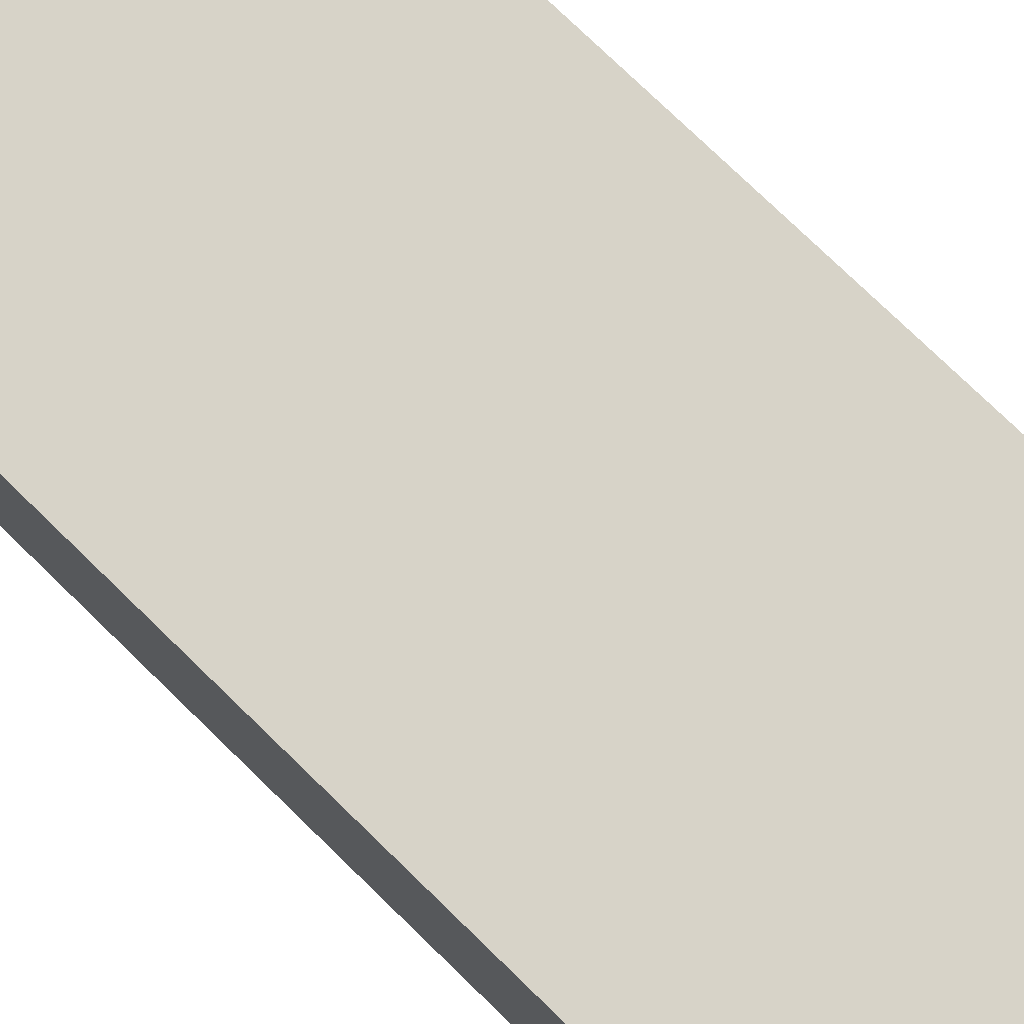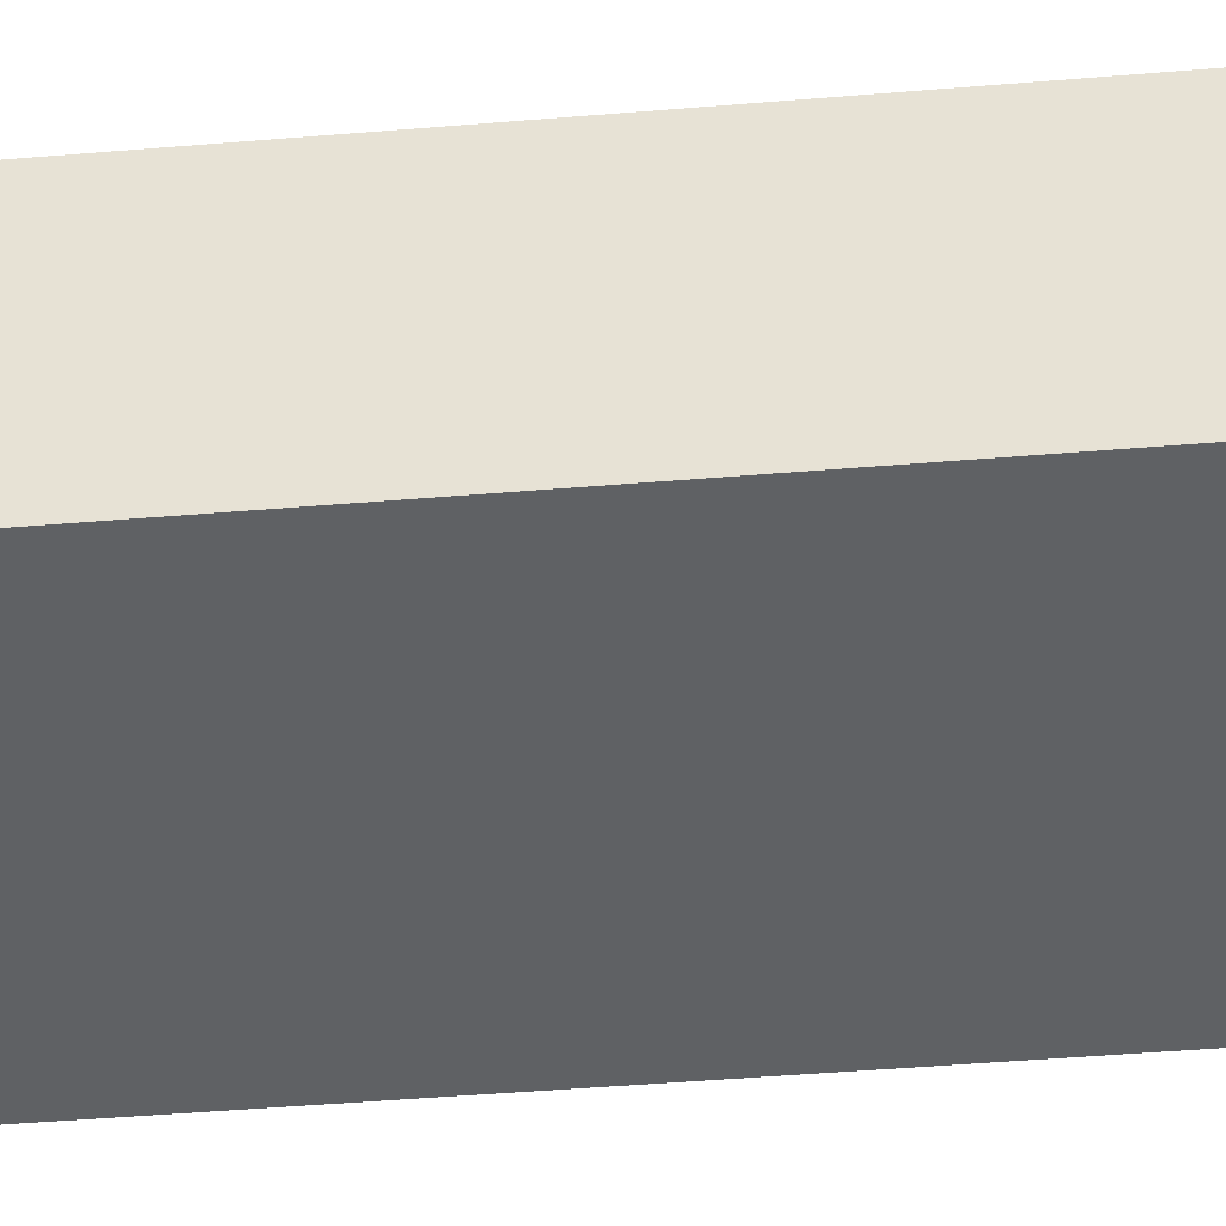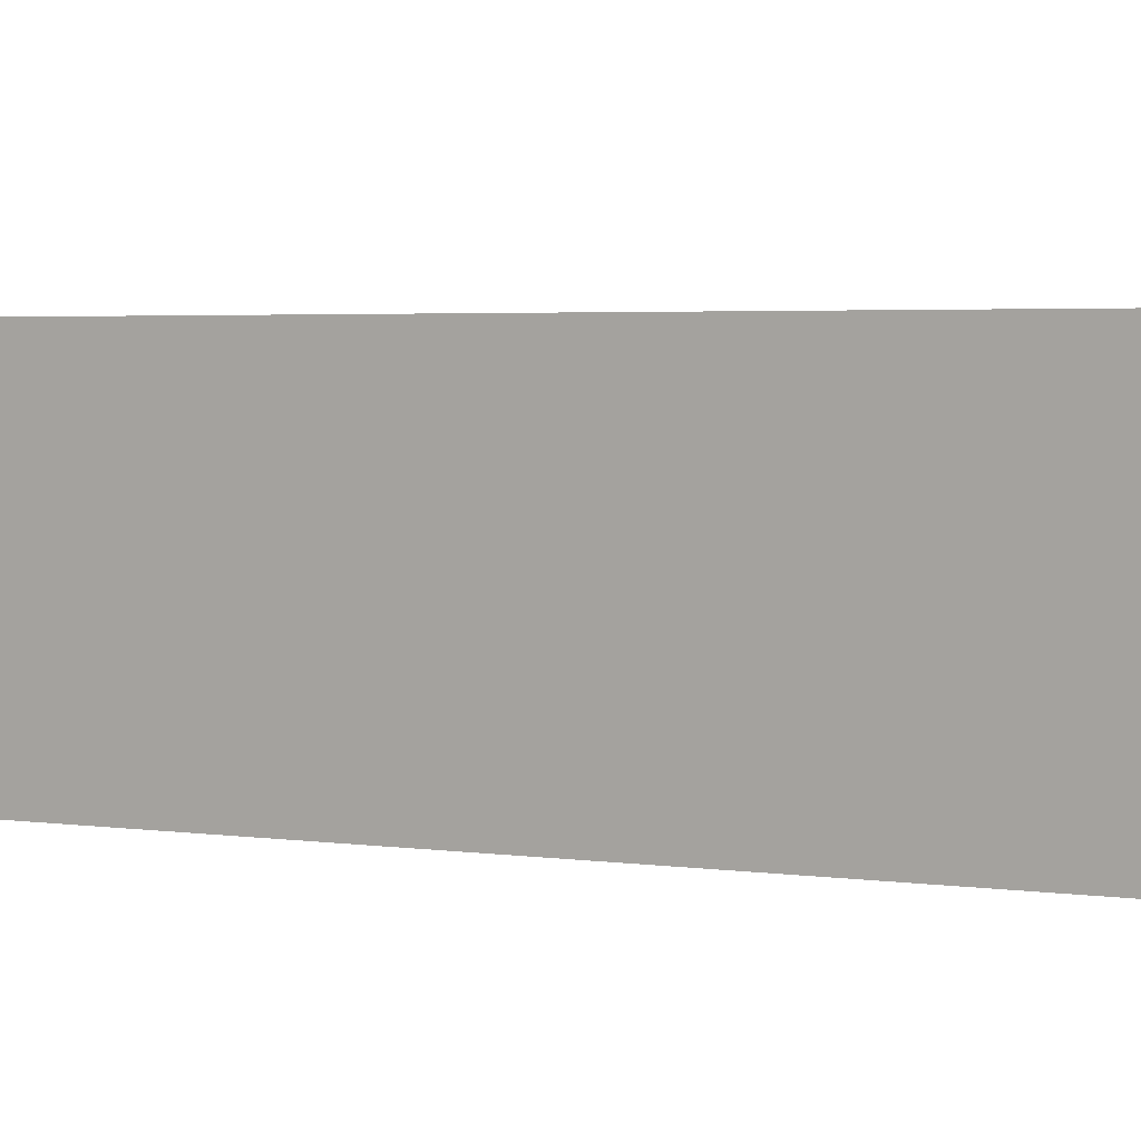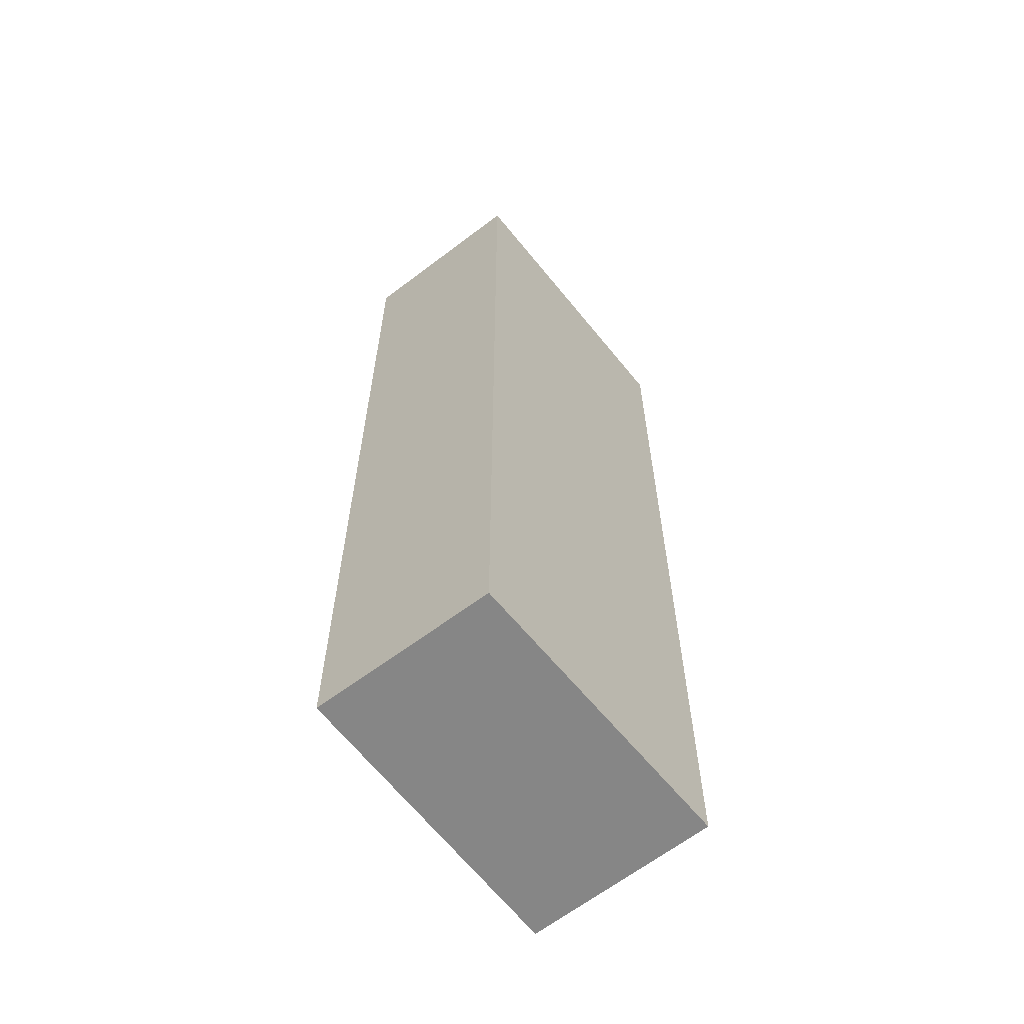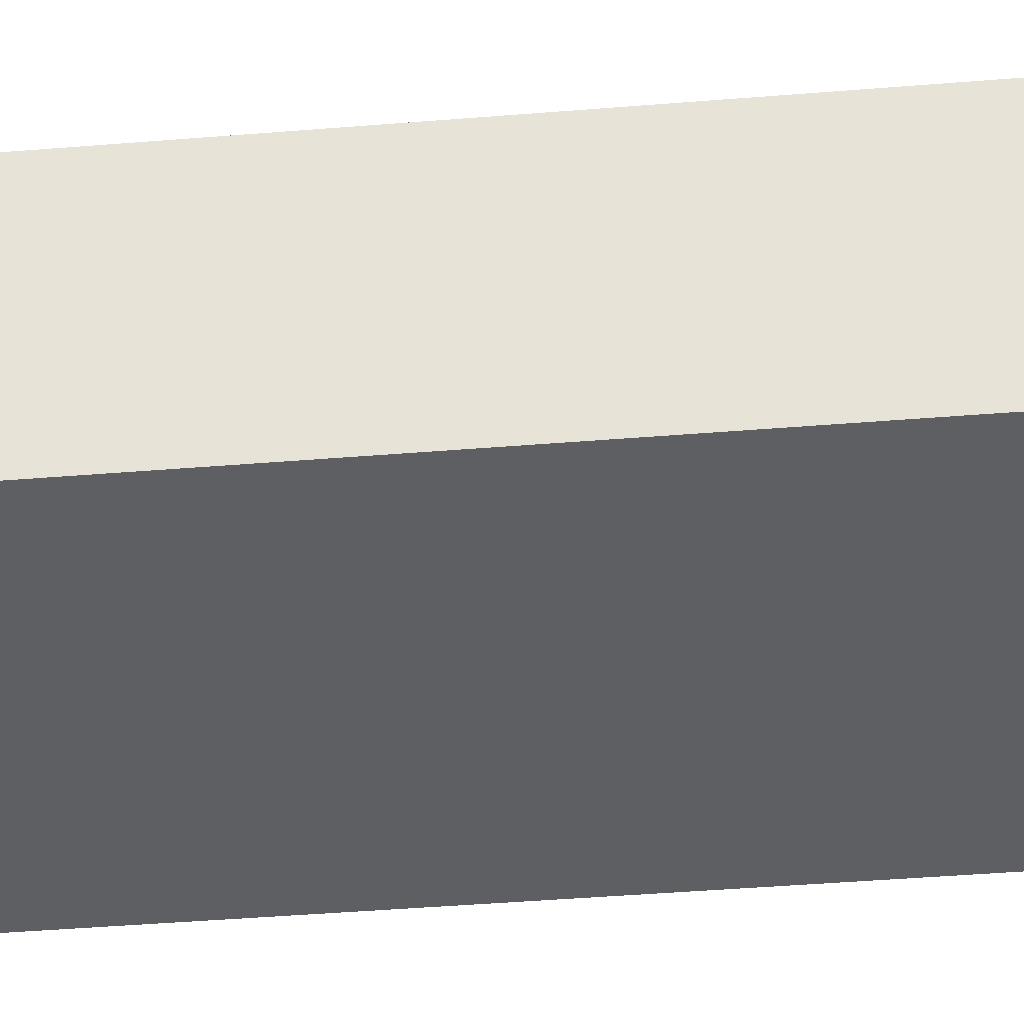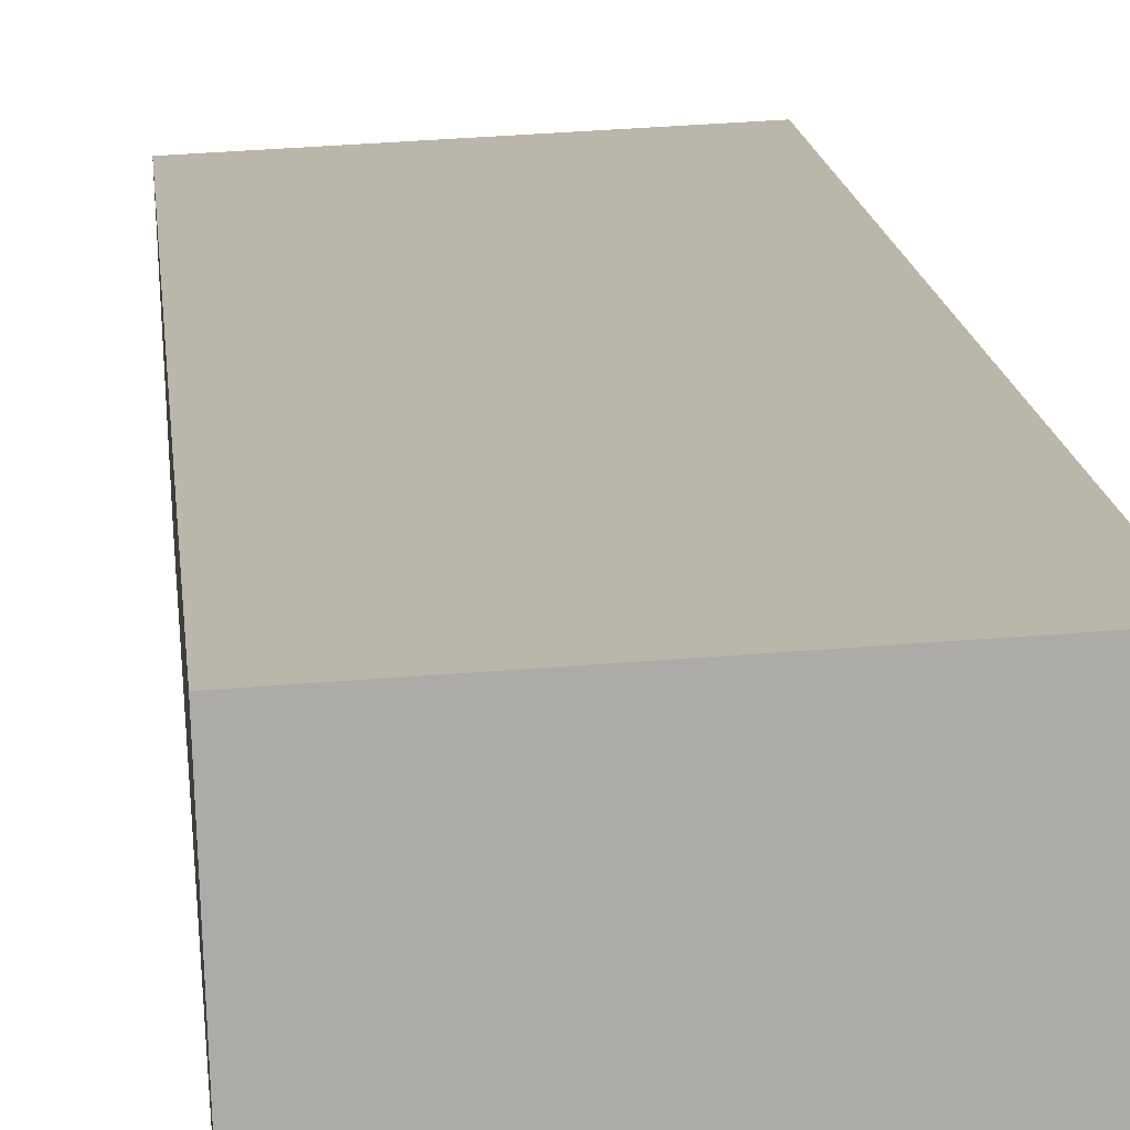
<metadata>
{"format":"obj","ext":"obj","renderer":"f3d","projection":"perspective","resolution":1024,"background":"white","views":[{"elev":74.1,"azim":134.5,"up":"+Z"},{"elev":-44.7,"azim":-84.4,"up":"+Z"},{"elev":2.3,"azim":-54.4,"up":"+Z"},{"elev":-62.2,"azim":129.6,"up":"+Y"},{"elev":-41.8,"azim":95.7,"up":"+Z"},{"elev":14.2,"azim":174.8,"up":"+Z"}]}
</metadata>
<code>
v  0.022 7.995 1.617
v  2.543 7.995 -0.034
v  0 7.995 4.896e-16
v  2.596 7.995 1.507
v  2.543 2.082e-18 -0.034
v  0 0 0
v  0.022 -9.901e-17 1.617
v  2.596 -9.228e-17 1.507
g defaultobject
f 1 2 3
f 2 1 4
f 5 3 2
f 3 5 6
f 6 1 3
f 1 6 7
f 7 4 1
f 4 7 8
f 8 2 4
f 2 8 5
f 5 7 6
f 7 5 8

</code>
